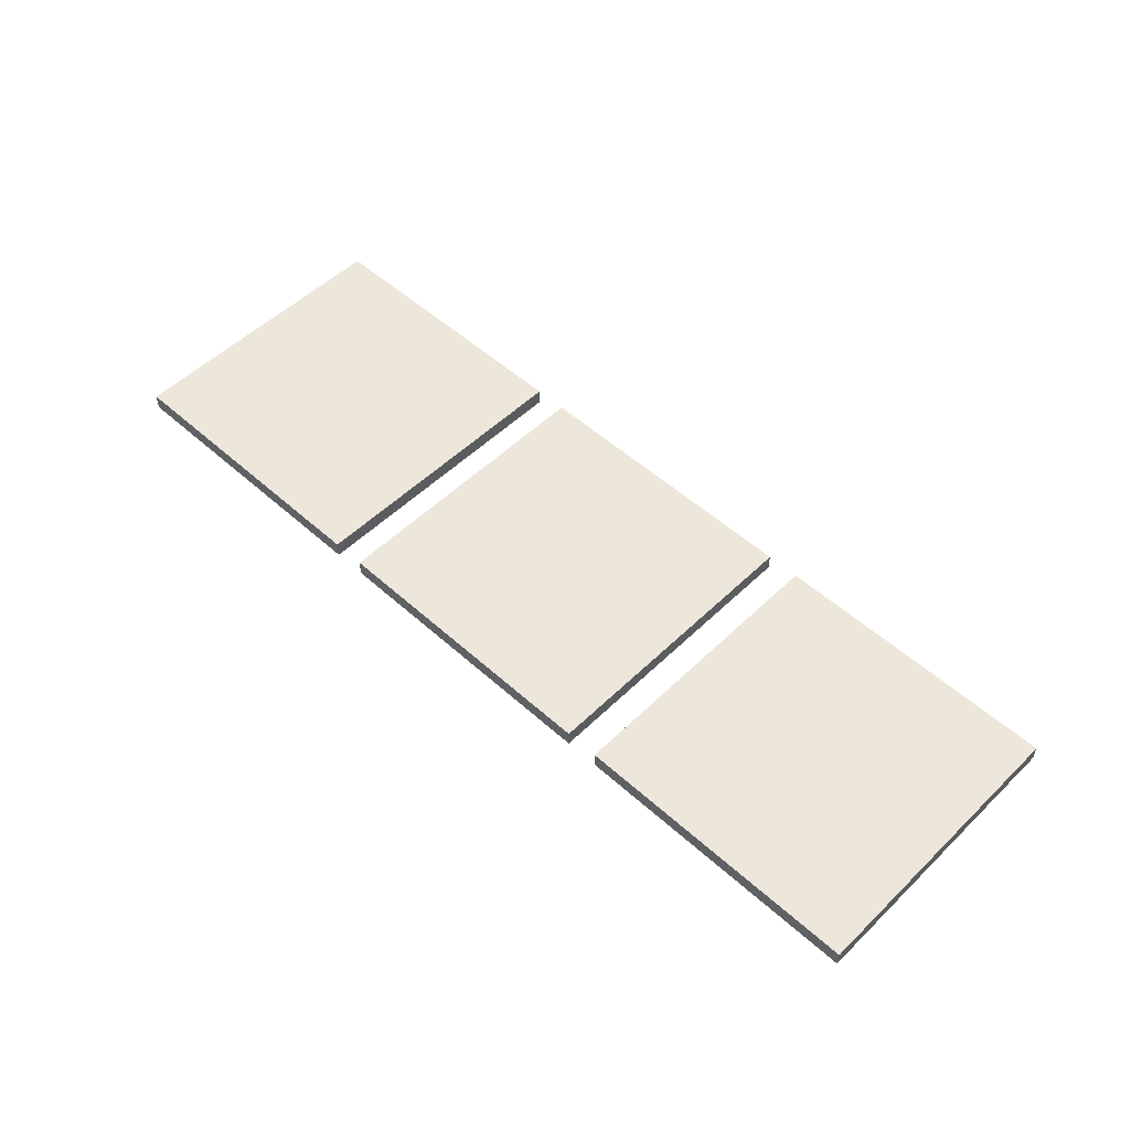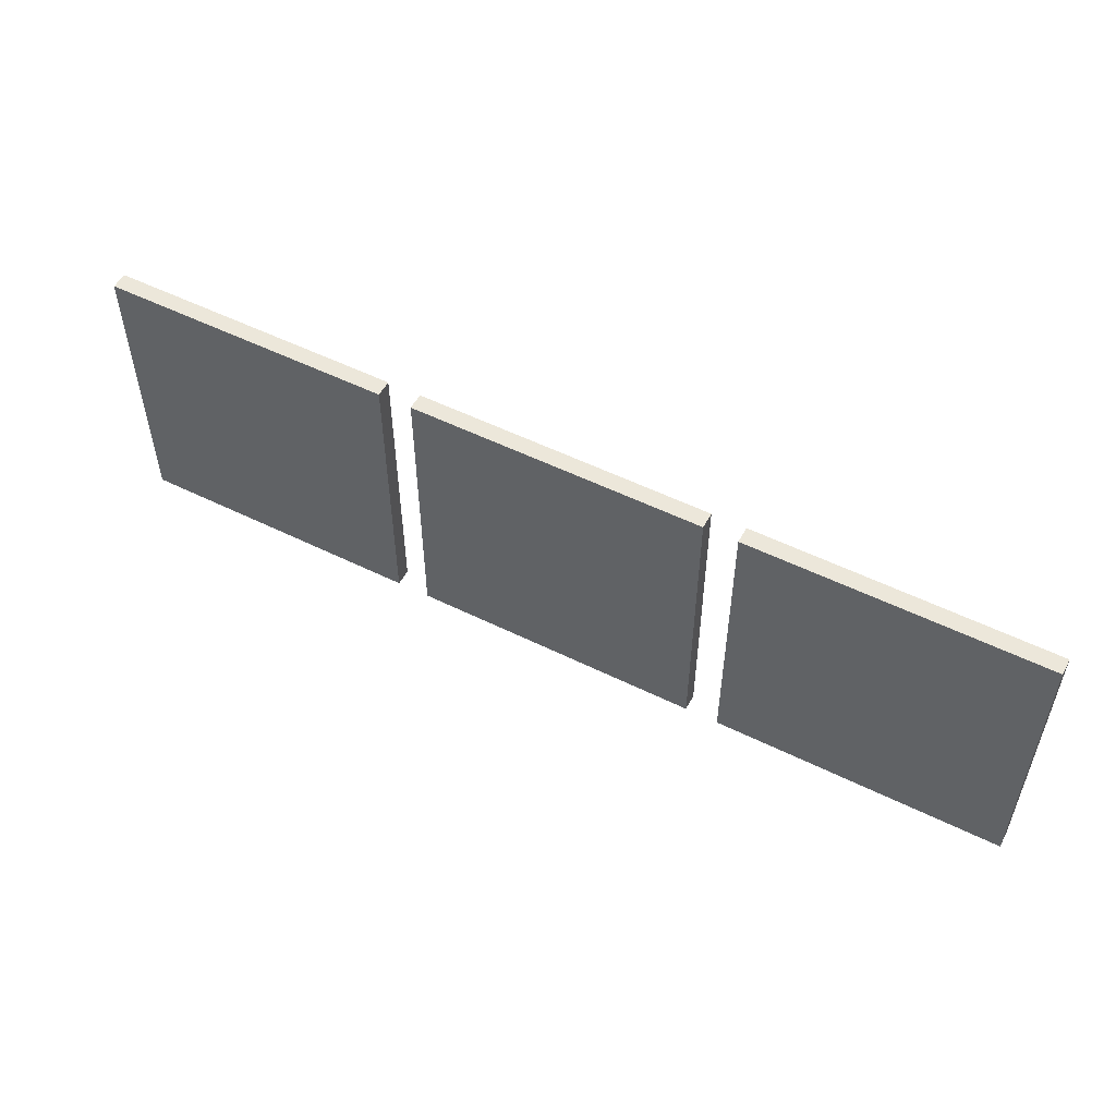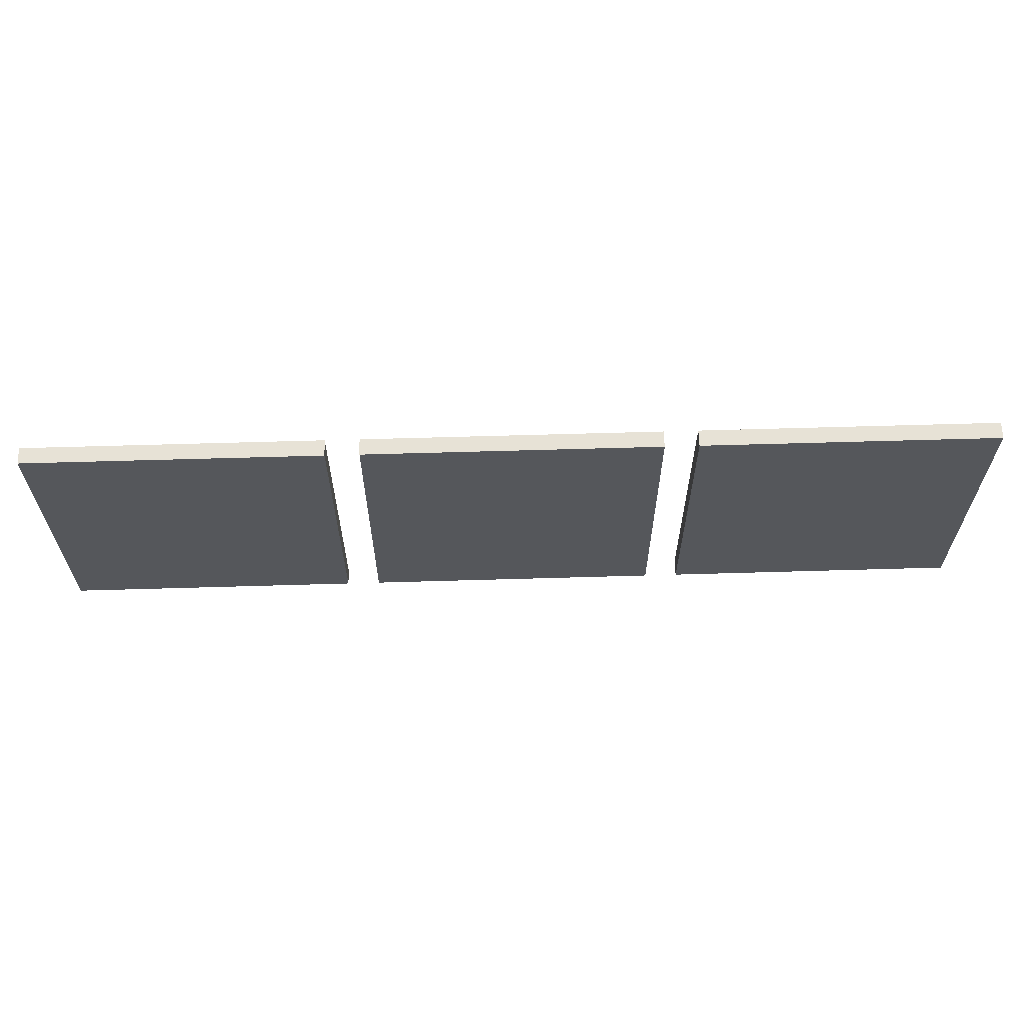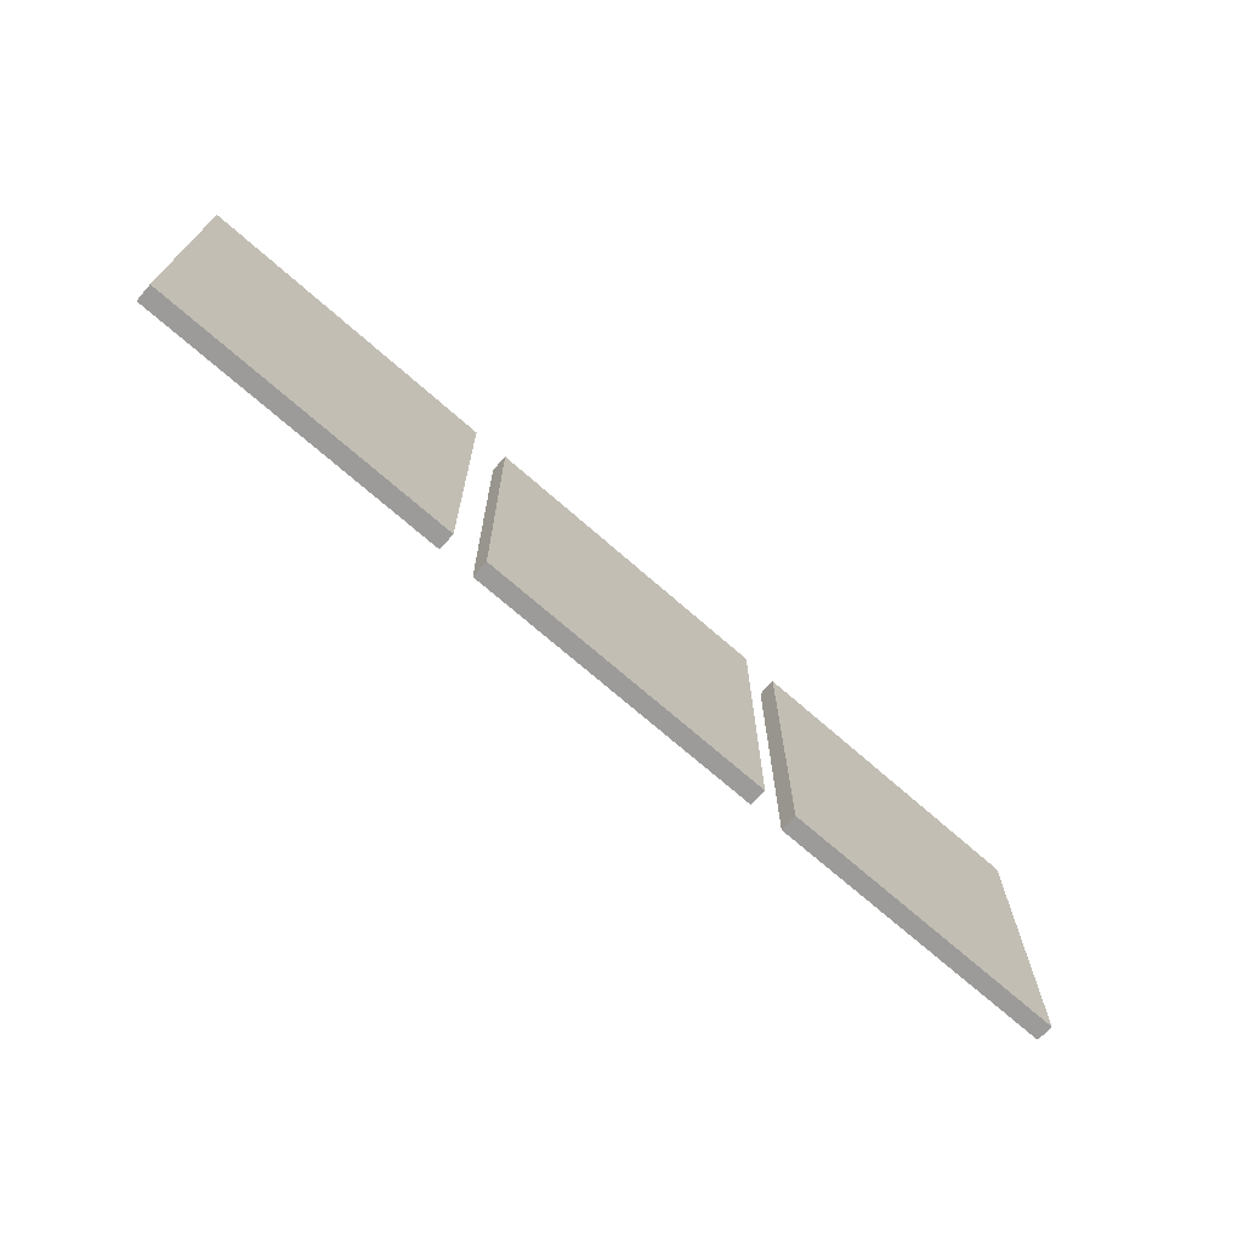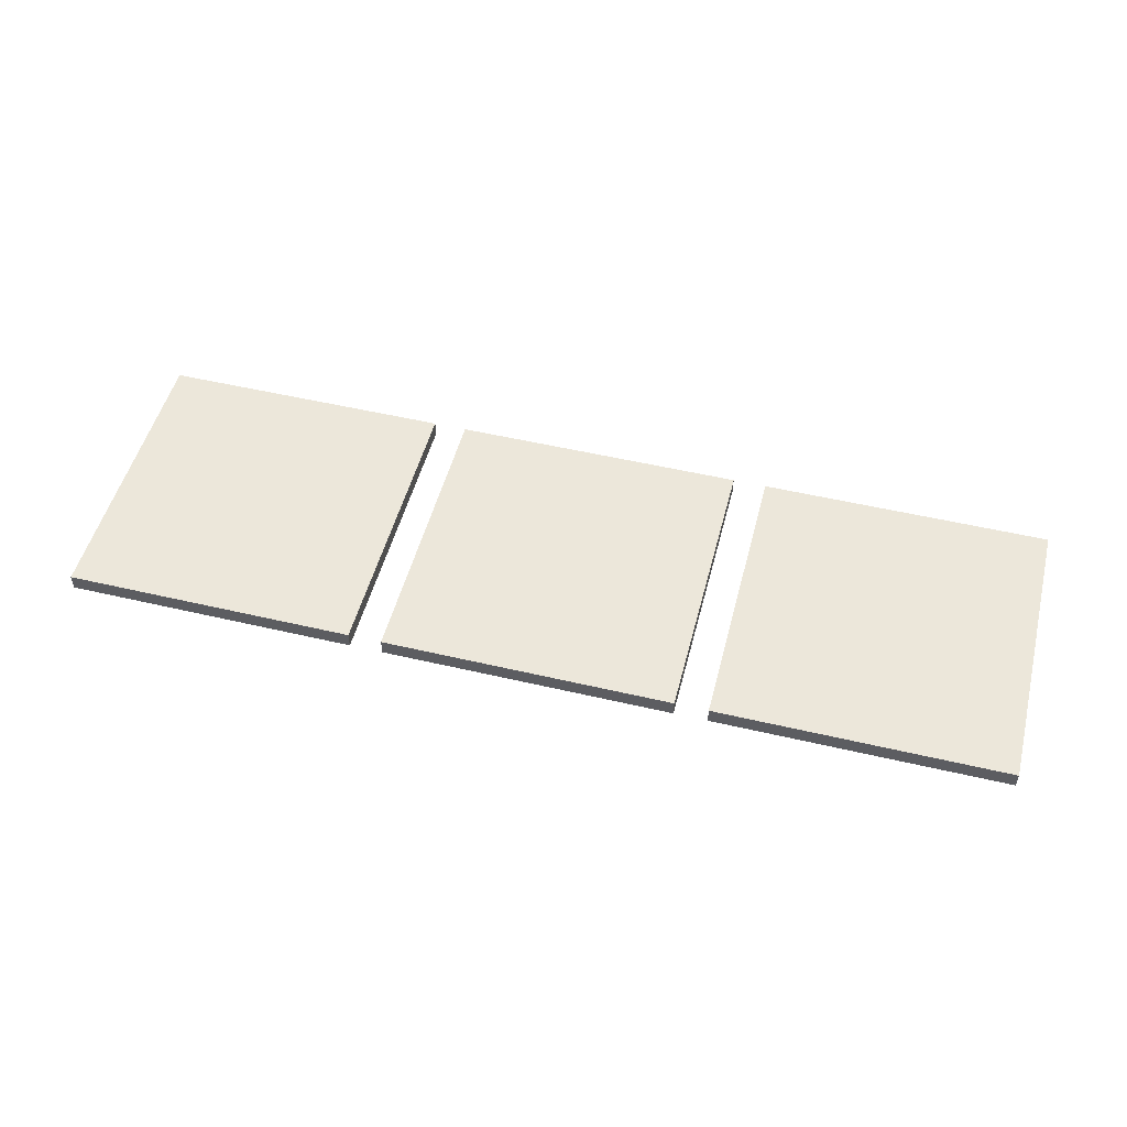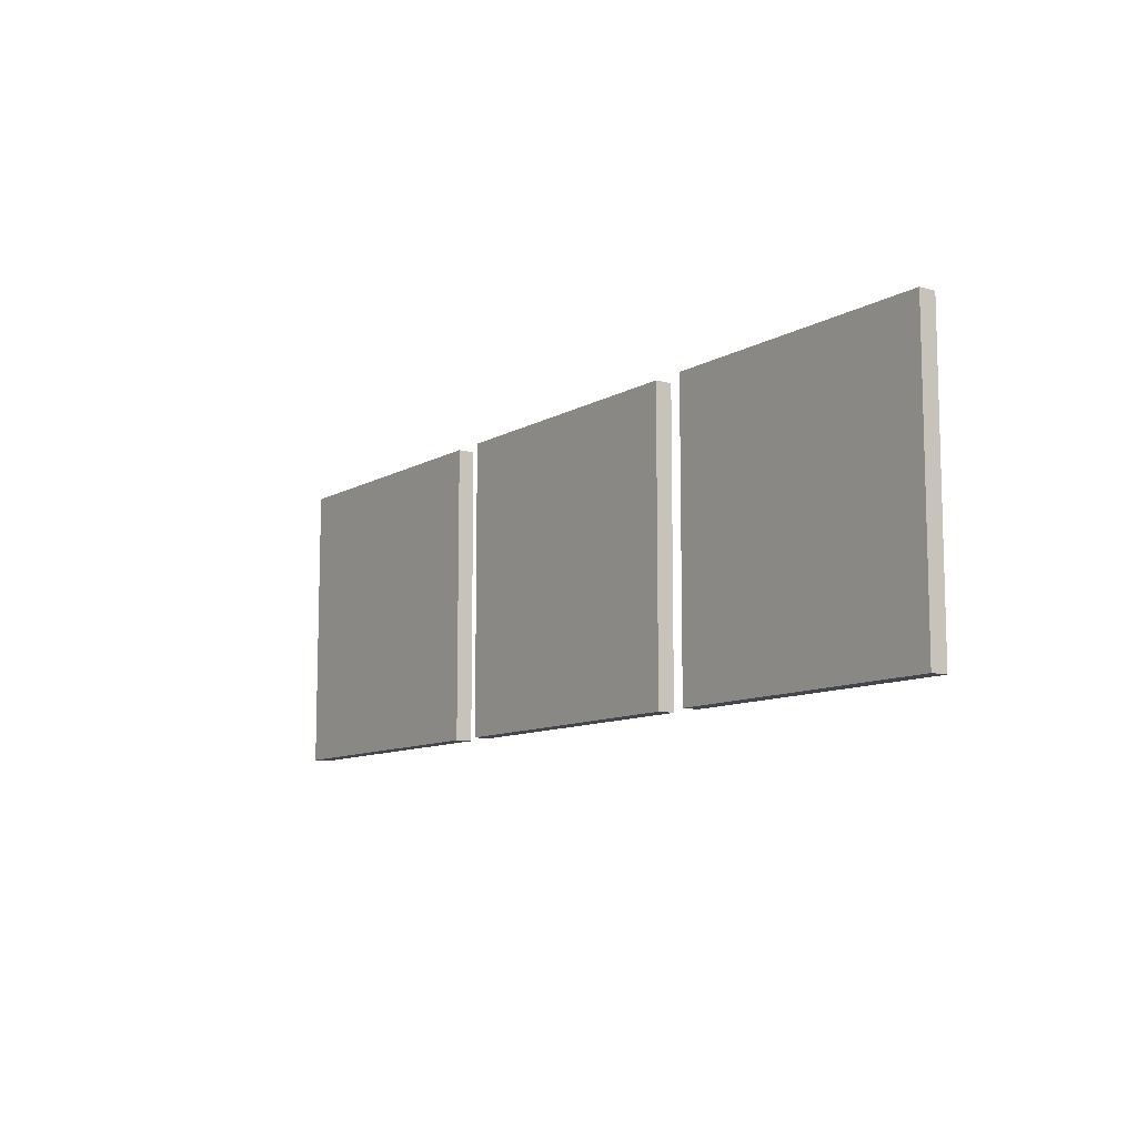
<metadata>
{"format":"obj","ext":"obj","renderer":"f3d","projection":"perspective","resolution":1024,"background":"white","views":[{"elev":52.5,"azim":44.0,"up":"+Y"},{"elev":53.4,"azim":-152.2,"up":"+Z"},{"elev":63.1,"azim":178.3,"up":"+Z"},{"elev":-69.8,"azim":-41.5,"up":"+Z"},{"elev":51.0,"azim":-165.6,"up":"+Y"},{"elev":-10.0,"azim":55.0,"up":"+Z"}]}
</metadata>
<code>
o HorizPlat
v -17.3 1.8 1.7
v -17.3 1.8 -1.8
v -17.3 2 1.7
v -17.3 2 -1.8
v -13.4 1.8 1.7
v -13.4 1.8 -1.8
v -13.4 2 1.7
v -13.4 2 -1.8
v -9.5 1.8 1.7
v -9.5 1.8 -1.8
v -9.5 2 1.7
v -9.5 2 -1.8
v -13.8 1.8 1.7
v -13.8 1.8 -1.8
v -13.8 2 1.7
v -13.8 2 -1.8
v -9.9 1.8 1.7
v -9.9 1.8 -1.8
v -9.9 2 1.7
v -9.9 2 -1.8
v -6 1.8 1.7
v -6 1.8 -1.8
v -6 2 1.7
v -6 2 -1.8
v -17.3 1.8 1.7
v -17.3 2 1.7
v -13.8 1.8 1.7
v -13.8 2 1.7
v -13.4 1.8 1.7
v -13.4 2 1.7
v -9.9 1.8 1.7
v -9.9 2 1.7
v -9.5 1.8 1.7
v -9.5 2 1.7
v -6 1.8 1.7
v -6 2 1.7
v -17.3 1.8 -1.8
v -17.3 2 -1.8
v -13.8 1.8 -1.8
v -13.8 2 -1.8
v -13.4 1.8 -1.8
v -13.4 2 -1.8
v -9.9 1.8 -1.8
v -9.9 2 -1.8
v -9.5 1.8 -1.8
v -9.5 2 -1.8
v -6 1.8 -1.8
v -6 2 -1.8
v -17.3 1.8 1.7
v -13.8 1.8 1.7
v -13.4 1.8 1.7
v -9.9 1.8 1.7
v -9.5 1.8 1.7
v -6 1.8 1.7
v -17.3 1.8 -1.8
v -13.8 1.8 -1.8
v -13.4 1.8 -1.8
v -9.9 1.8 -1.8
v -9.5 1.8 -1.8
v -6 1.8 -1.8
v -17.3 2 1.7
v -13.8 2 1.7
v -13.4 2 1.7
v -9.9 2 1.7
v -9.5 2 1.7
v -6 2 1.7
v -17.3 2 -1.8
v -13.8 2 -1.8
v -13.4 2 -1.8
v -9.9 2 -1.8
v -9.5 2 -1.8
v -6 2 -1.8
f 3 2 1
f 4 2 3
f 7 6 5
f 8 6 7
f 11 10 9
f 12 10 11
f 13 14 15
f 15 14 16
f 17 18 19
f 19 18 20
f 21 22 23
f 23 22 24
f 27 26 25
f 28 26 27
f 31 30 29
f 32 30 31
f 35 34 33
f 36 34 35
f 37 38 39
f 39 38 40
f 41 42 43
f 43 42 44
f 45 46 47
f 47 46 48
f 55 50 49
f 56 50 55
f 57 52 51
f 58 52 57
f 59 54 53
f 60 54 59
f 61 62 67
f 67 62 68
f 63 64 69
f 69 64 70
f 65 66 71
f 71 66 72

</code>
